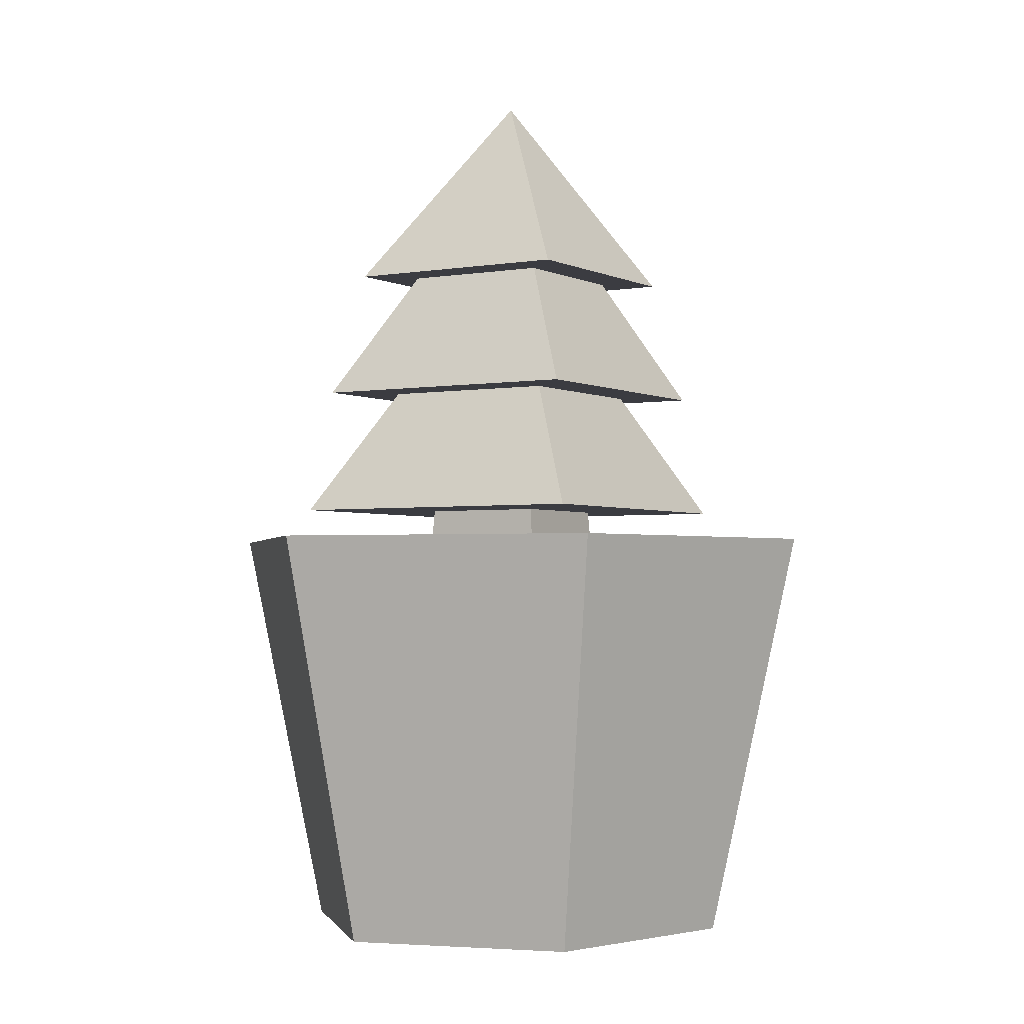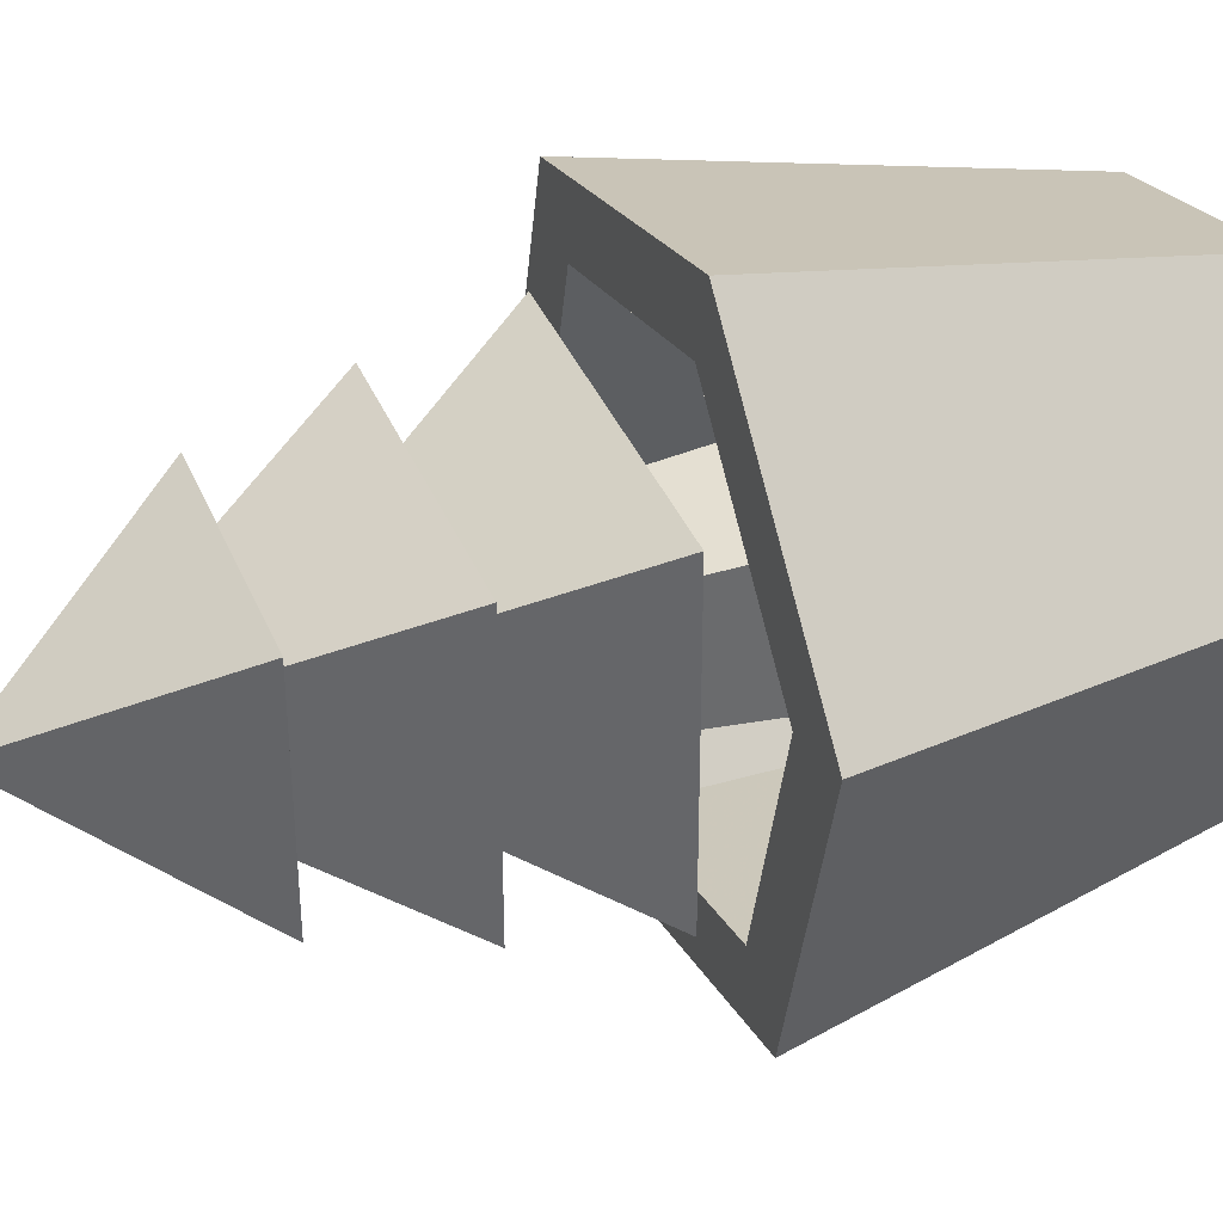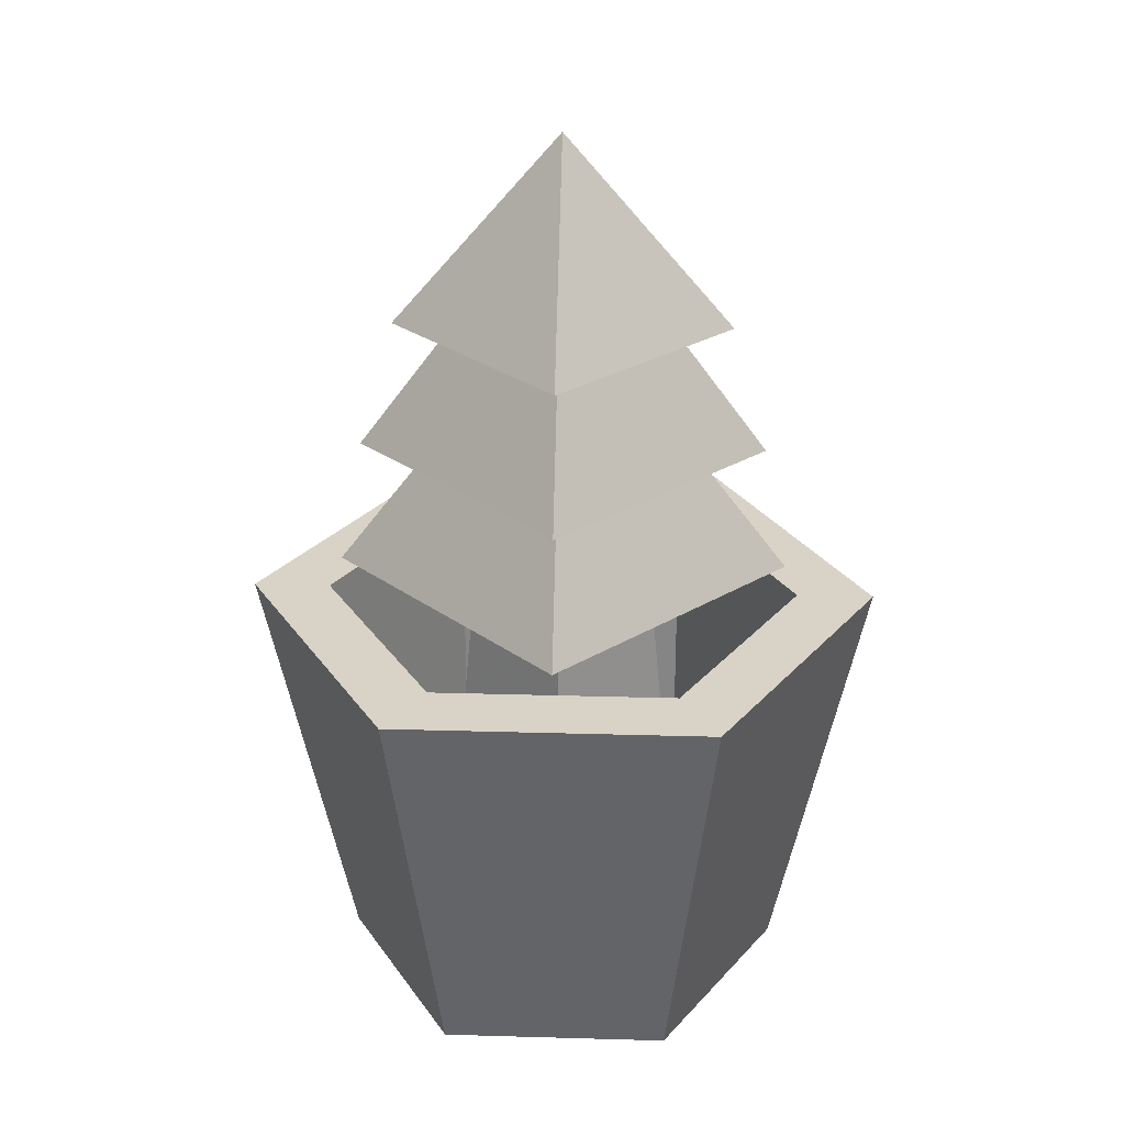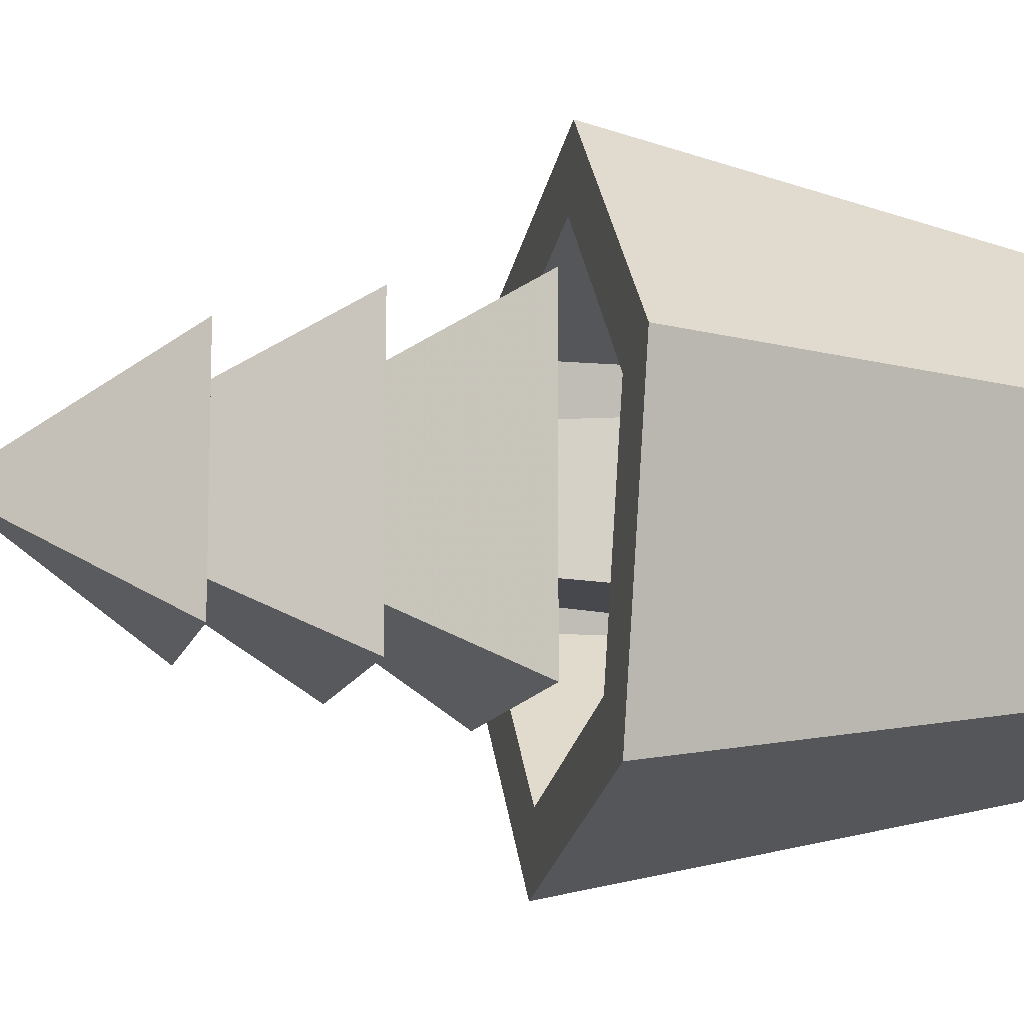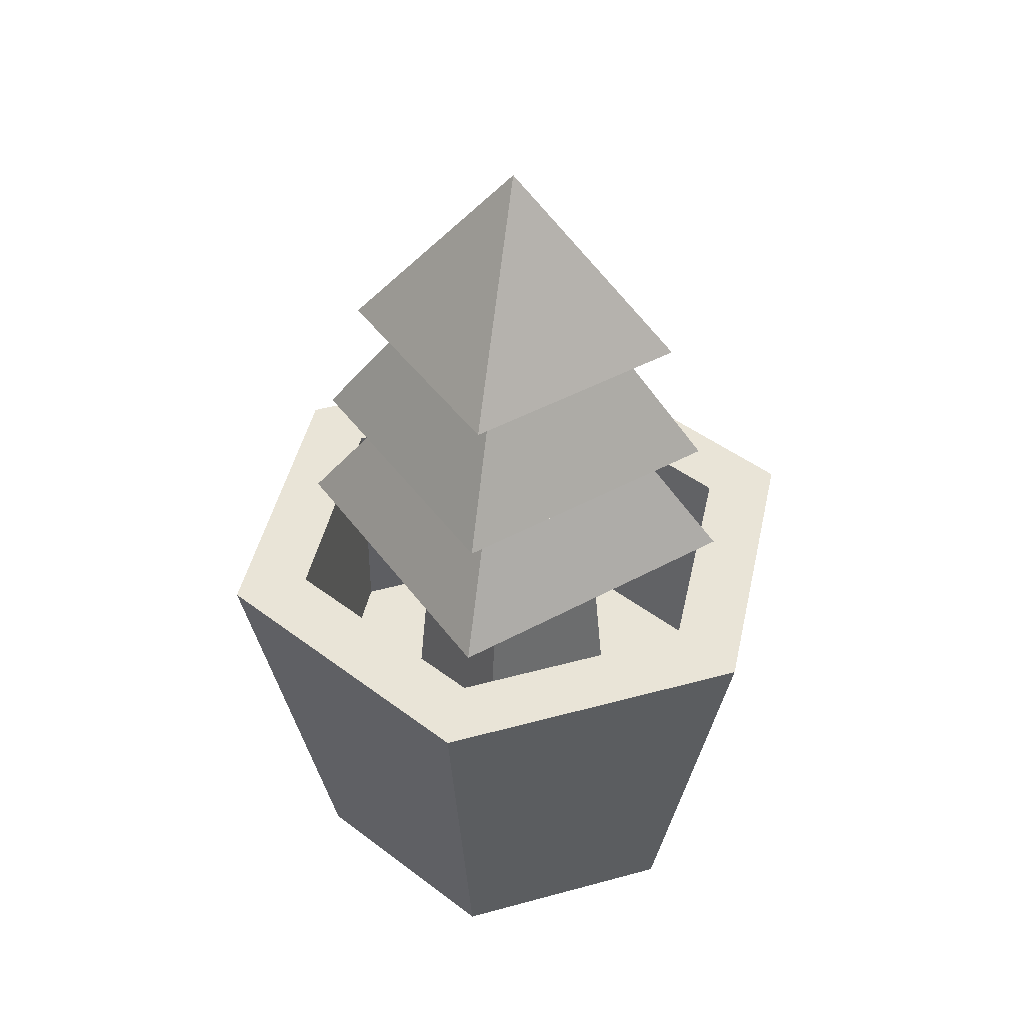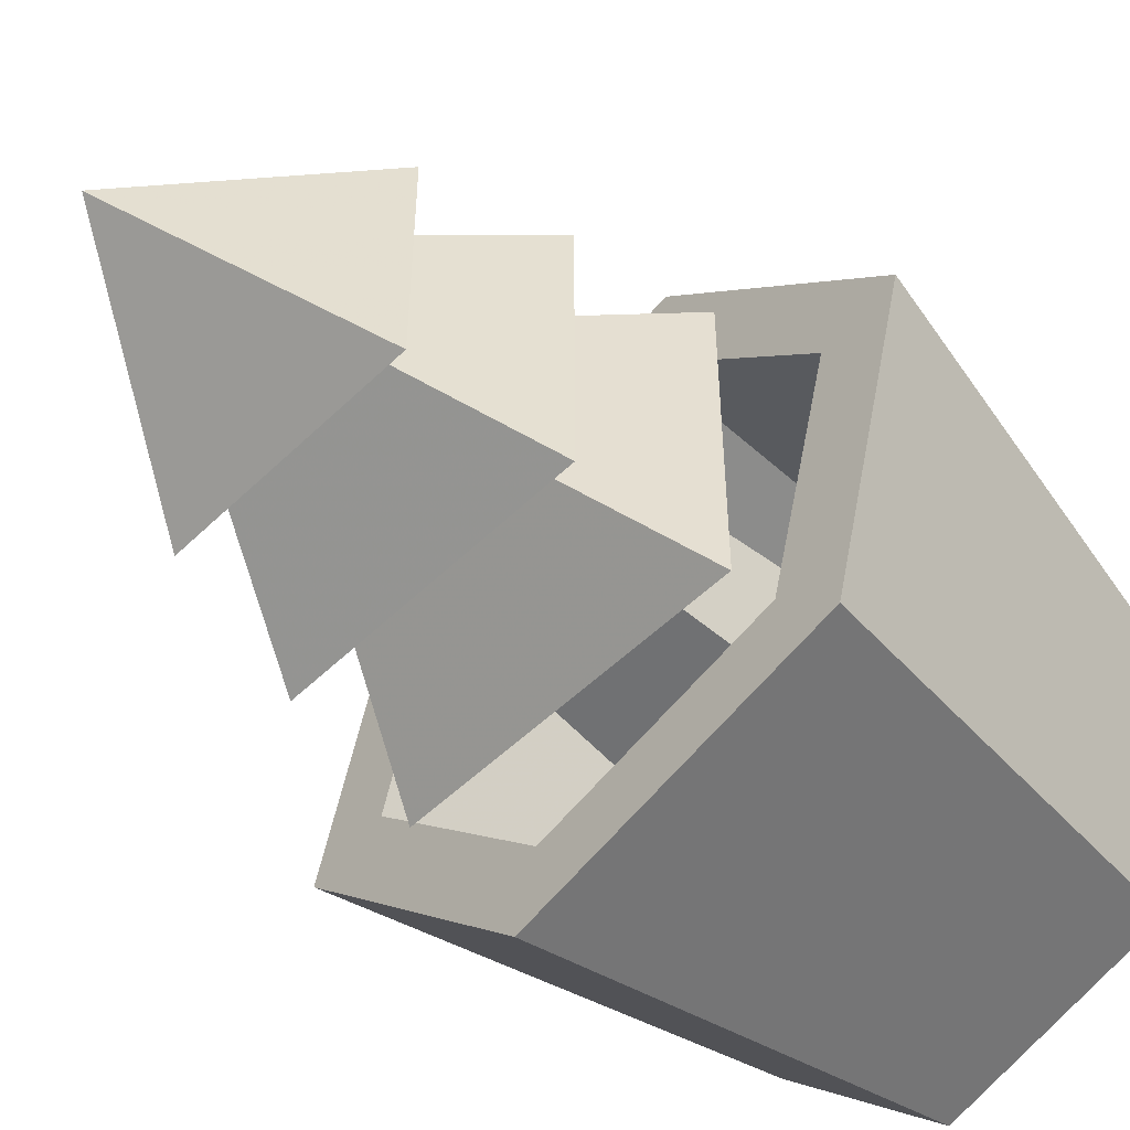
<metadata>
{"format":"obj","ext":"obj","renderer":"f3d","projection":"perspective","resolution":1024,"background":"white","views":[{"elev":-2.2,"azim":31.5,"up":"+Y"},{"elev":37.2,"azim":-110.7,"up":"+Z"},{"elev":28.0,"azim":137.5,"up":"+Y"},{"elev":-10.9,"azim":-102.5,"up":"+Z"},{"elev":43.5,"azim":-123.0,"up":"+Y"},{"elev":-52.9,"azim":-134.0,"up":"+Z"}]}
</metadata>
<code>
v 0.4353 0 0.7415
v 0.6768 0 0.6768
v 0.2585 0 0.5647
v 0.7415 0 0.4353
v 0.3232 0 0.3232
v 0.5647 0 0.2585
v 0.4094 0.4643 0.8381
v 0.4315 0.4643 0.7557
v 0.7475 0.4643 0.7475
v 0.6872 0.4643 0.6872
v 0.8381 0.4643 0.4094
v 0.7557 0.4643 0.4315
v 0.5685 0.4643 0.2443
v 0.5906 0.4643 0.1619
v 0.1619 0.4643 0.5906
v 0.2443 0.4643 0.5685
v 0.2525 0.4643 0.2525
v 0.3129 0.4643 0.3129
v 0.6872 0.1786 0.6872
v 0.5893 0.1786 0.5893
v 0.7557 0.1786 0.4315
v 0.5893 0.1786 0.4107
v 0.5685 0.1786 0.2443
v 0.4107 0.1786 0.4107
v 0.3129 0.1786 0.3129
v 0.4107 0.1786 0.5893
v 0.2443 0.1786 0.5685
v 0.4315 0.1786 0.7557
v 0.4313 0.5 0.5687
v 0.4313 0.5 0.4313
v 0.5687 0.5 0.5687
v 0.5687 0.5 0.4313
v 0.6565 0.6429 0.6584
v 0.3416 0.6429 0.6584
v 0.5822 0.7857 0.5841
v 0.4159 0.7857 0.5841
v 0.6565 0.6429 0.3435
v 0.5822 0.7857 0.4178
v 0.3416 0.6429 0.3435
v 0.4159 0.7857 0.4178
v 0.6288 0.7857 0.6308
v 0.3692 0.7857 0.6308
v 0.3692 0.7857 0.3712
v 0.6288 0.7857 0.3712
v 0.6755 0.5 0.3245
v 0.5991 0.6429 0.4009
v 0.3225 0.5 0.3245
v 0.399 0.6429 0.4009
v 0.499 1 0.501
v 0.399 0.6429 0.601
v 0.5991 0.6429 0.601
v 0.3225 0.5 0.6775
v 0.6755 0.5 0.6775
g plantSmall1
f 2 1 3
f 3 4 2
f 3 5 4
f 5 6 4
f 8 7 9
f 9 10 8
f 9 11 10
f 11 12 10
f 11 13 12
f 11 14 13
f 15 7 8
f 8 16 15
f 16 17 15
f 13 14 17
f 16 18 17
f 18 13 17
f 20 19 21
f 21 22 20
f 21 23 22
f 23 24 22
f 23 25 24
f 19 20 26
f 19 26 27
f 26 24 27
f 24 25 27
f 27 28 19
f 2 4 11
f 11 9 2
f 2 9 7
f 7 1 2
f 21 19 10
f 10 12 21
f 28 27 16
f 16 8 28
f 10 19 28
f 28 8 10
f 23 21 12
f 12 13 23
f 27 25 18
f 18 16 27
f 5 3 15
f 15 17 5
f 17 14 6
f 6 5 17
f 23 13 18
f 18 25 23
f 3 1 7
f 7 15 3
f 4 6 14
f 14 11 4
f 24 26 29
f 29 30 24
f 26 20 31
f 31 29 26
f 20 22 32
f 32 31 20
f 32 22 24
f 24 30 32
f 34 33 35
f 35 36 34
f 38 37 39
f 39 40 38
f 33 37 38
f 38 35 33
f 36 41 42
f 42 43 36
f 36 35 41
f 43 40 36
f 44 41 35
f 40 43 44
f 35 38 44
f 38 40 44
f 46 45 47
f 47 48 46
f 41 44 49
f 43 42 49
f 50 33 34
f 34 39 50
f 39 48 50
f 39 46 48
f 33 50 51
f 51 37 33
f 51 46 37
f 46 39 37
f 47 52 50
f 50 48 47
f 52 53 51
f 51 50 52
f 39 34 36
f 36 40 39
f 29 53 52
f 52 47 29
f 29 31 53
f 47 30 29
f 45 53 31
f 30 47 45
f 31 32 45
f 32 30 45
f 49 44 43
f 53 45 46
f 46 51 53
f 41 49 42
g plantSmall1
f 2 1 3
f 3 4 2
f 3 5 4
f 5 6 4
f 8 7 9
f 9 10 8
f 9 11 10
f 11 12 10
f 11 13 12
f 11 14 13
f 15 7 8
f 8 16 15
f 16 17 15
f 13 14 17
f 16 18 17
f 18 13 17
f 20 19 21
f 21 22 20
f 21 23 22
f 23 24 22
f 23 25 24
f 19 20 26
f 19 26 27
f 26 24 27
f 24 25 27
f 27 28 19
f 2 4 11
f 11 9 2
f 2 9 7
f 7 1 2
f 21 19 10
f 10 12 21
f 28 27 16
f 16 8 28
f 10 19 28
f 28 8 10
f 23 21 12
f 12 13 23
f 27 25 18
f 18 16 27
f 5 3 15
f 15 17 5
f 17 14 6
f 6 5 17
f 23 13 18
f 18 25 23
f 3 1 7
f 7 15 3
f 4 6 14
f 14 11 4
f 24 26 29
f 29 30 24
f 26 20 31
f 31 29 26
f 20 22 32
f 32 31 20
f 32 22 24
f 24 30 32
f 34 33 35
f 35 36 34
f 38 37 39
f 39 40 38
f 33 37 38
f 38 35 33
f 36 41 42
f 42 43 36
f 36 35 41
f 43 40 36
f 44 41 35
f 40 43 44
f 35 38 44
f 38 40 44
f 46 45 47
f 47 48 46
f 41 44 49
f 43 42 49
f 50 33 34
f 34 39 50
f 39 48 50
f 39 46 48
f 33 50 51
f 51 37 33
f 51 46 37
f 46 39 37
f 47 52 50
f 50 48 47
f 52 53 51
f 51 50 52
f 39 34 36
f 36 40 39
f 29 53 52
f 52 47 29
f 29 31 53
f 47 30 29
f 45 53 31
f 30 47 45
f 31 32 45
f 32 30 45
f 49 44 43
f 53 45 46
f 46 51 53
f 41 49 42

</code>
